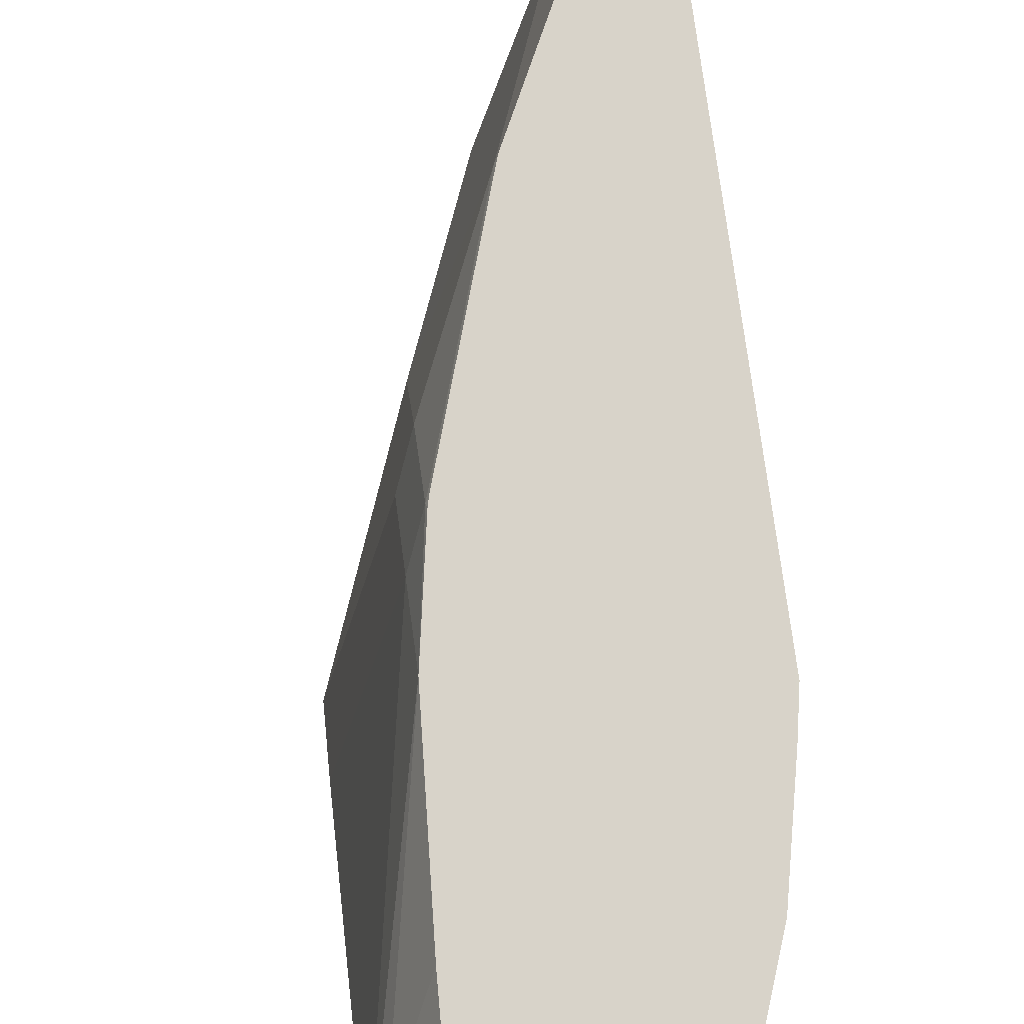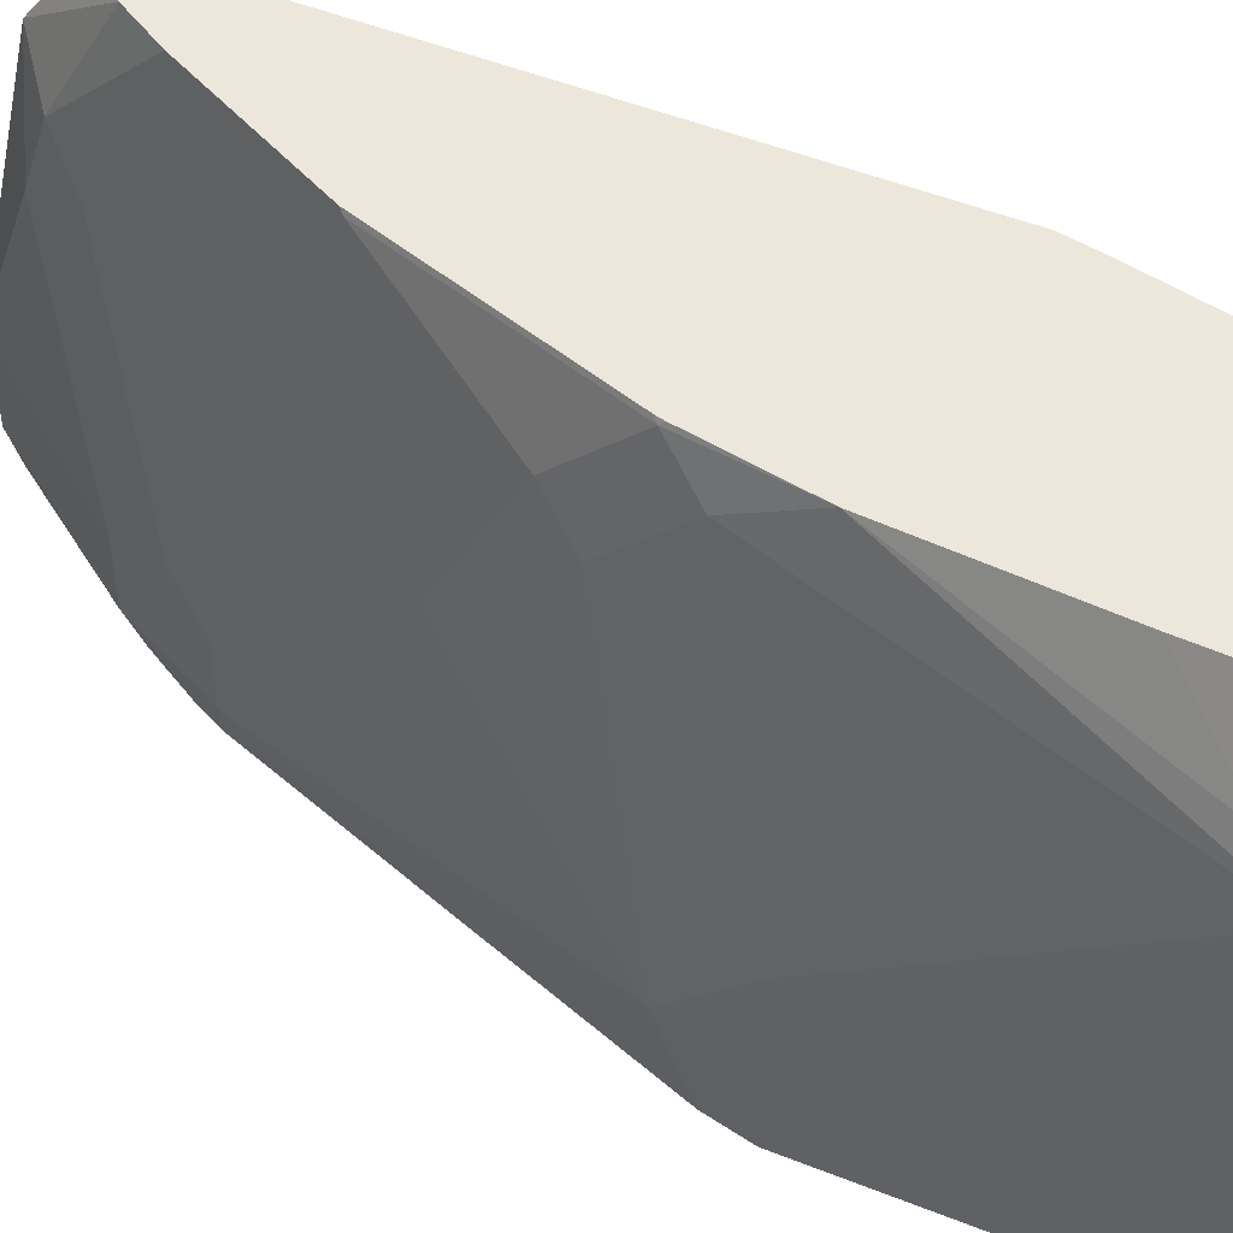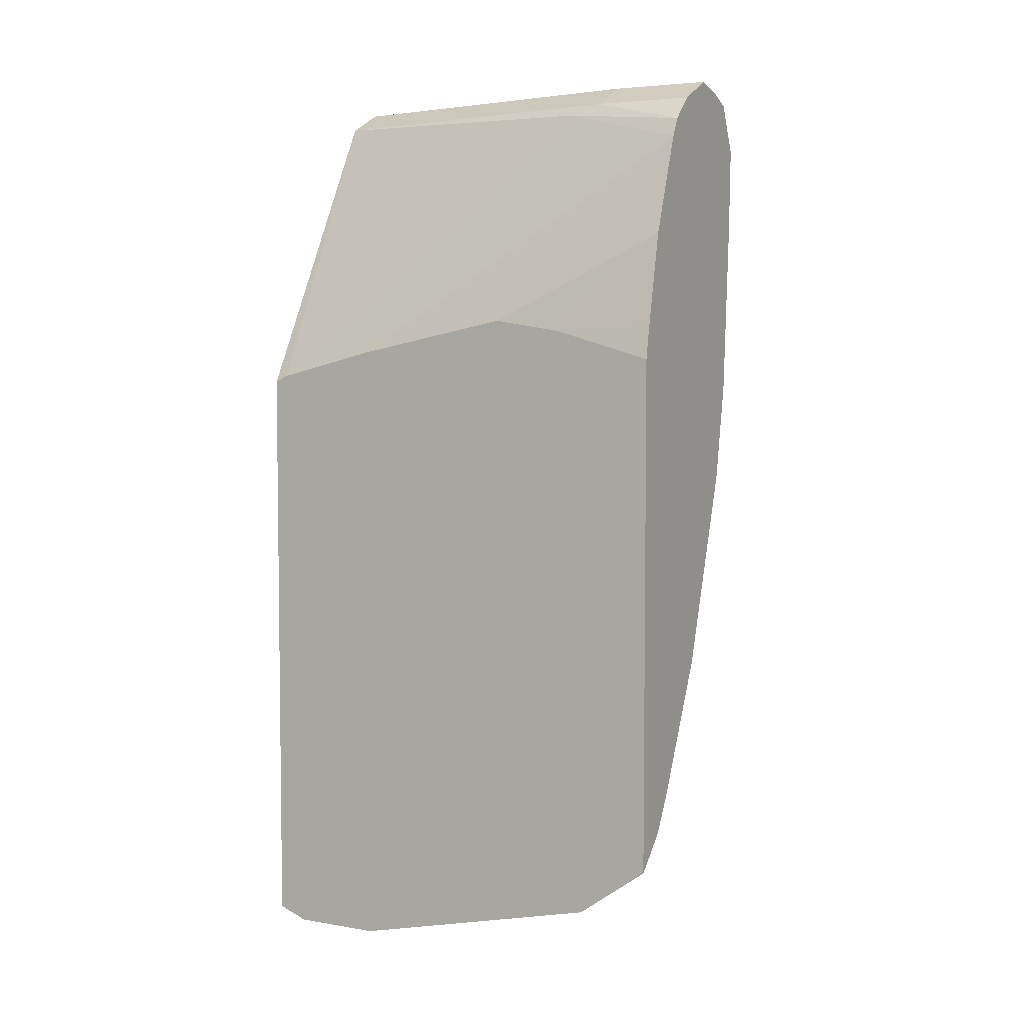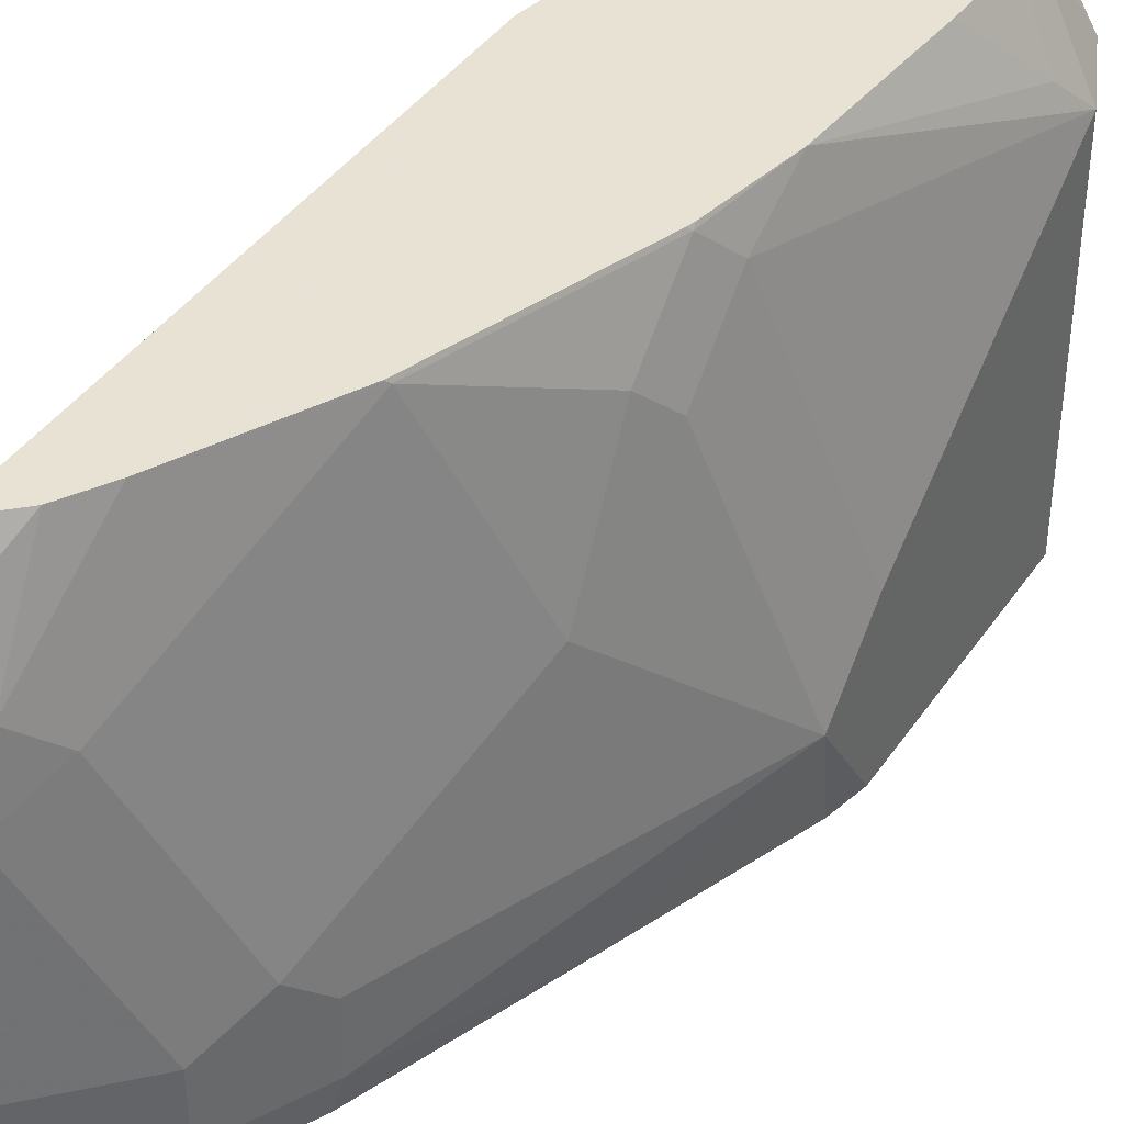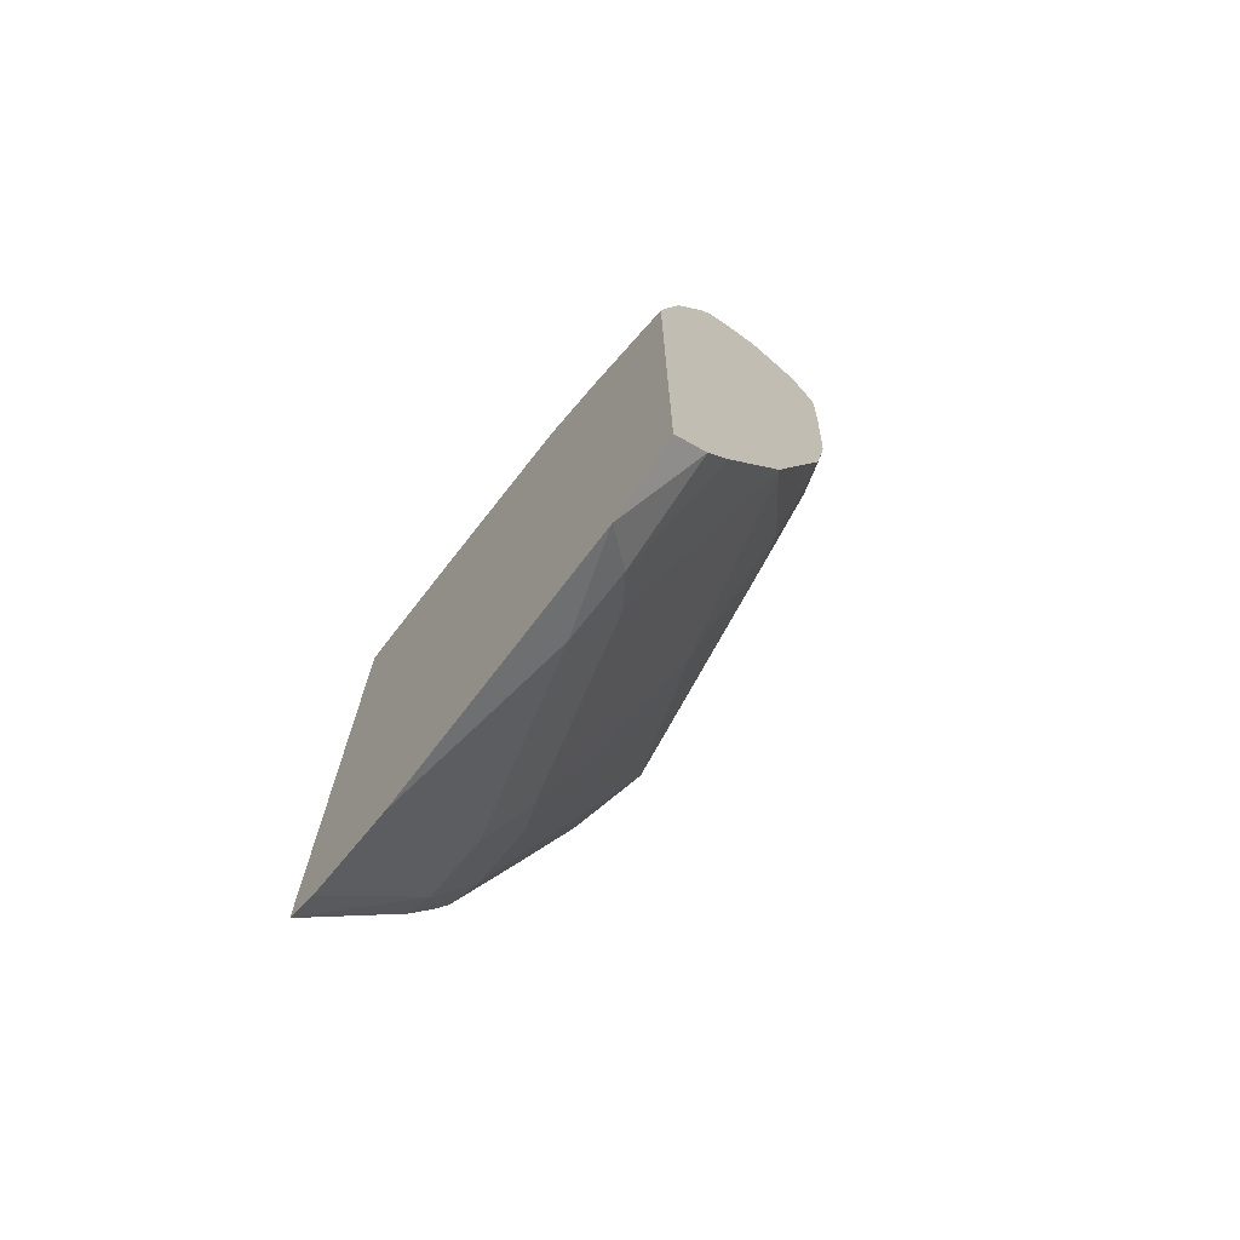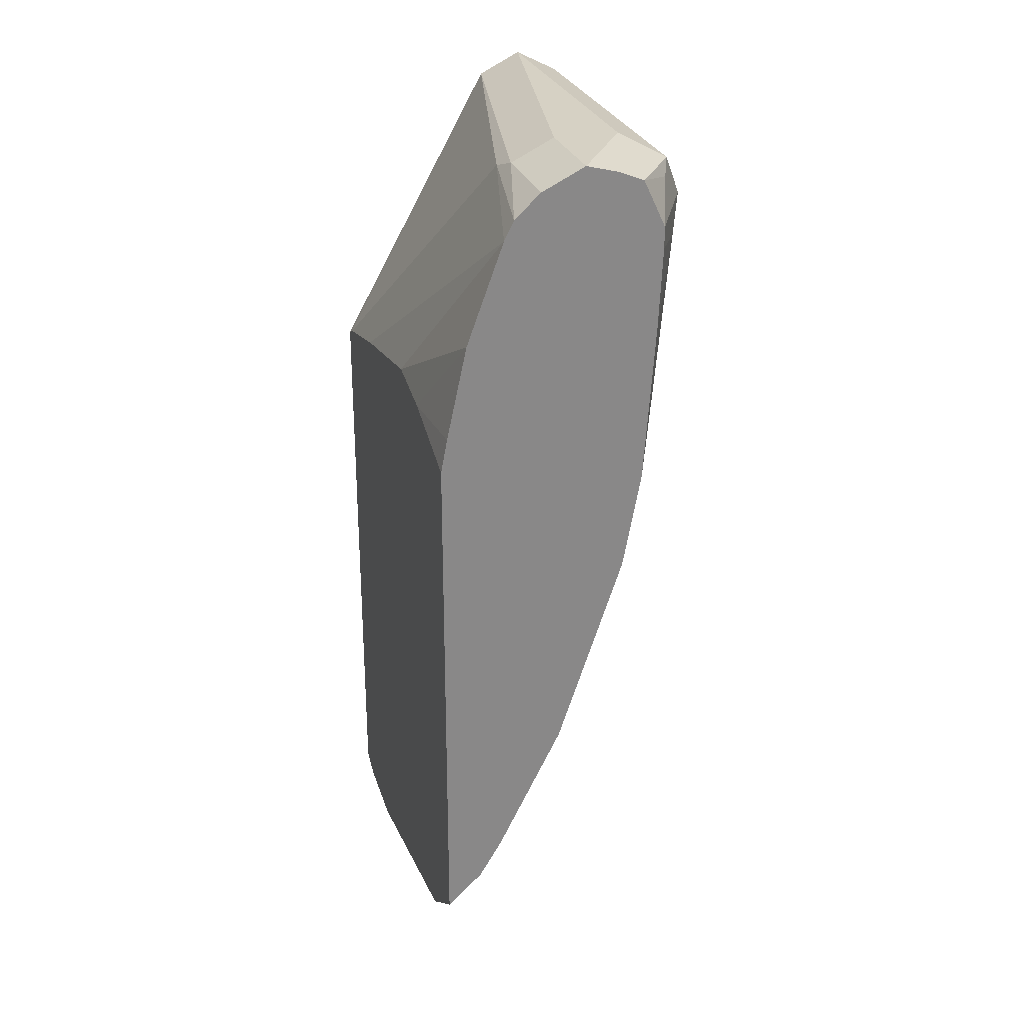
<metadata>
{"format":"obj","ext":"obj","renderer":"f3d","projection":"perspective","resolution":1024,"background":"white","views":[{"elev":75.8,"azim":172.3,"up":"+Z"},{"elev":50.7,"azim":113.5,"up":"+Z"},{"elev":4.7,"azim":-61.5,"up":"+Y"},{"elev":40.6,"azim":31.1,"up":"+Z"},{"elev":-72.0,"azim":-39.5,"up":"+Y"},{"elev":27.0,"azim":-15.8,"up":"+Y"}]}
</metadata>
<code>
v 0.7916 -0.3646 0.2759
v 0.7916 -0.3979 0.2295
v 0.7982 -0.3585 0.2759
v 0.7916 -0.03165 0.2759
v 0.8137 -0.3928 0.1683
v 0.8155 -0.3787 0.2104
v 0.8147 -0.3429 0.2759
v 0.7916 -0.4371 0.05827
v 0.7958 -6.46e-06 0.2759
v 0.7916 -0.02211 0.2759
v 0.8558 -0.3507 0.04209
v 0.8733 -0.3156 0.06316
v 0.8313 -0.3577 0.1894
v 0.8733 -0.2315 0.2736
v 0.8295 -0.3179 0.2759
v 0.7916 -0.4371 1.914e-05
v 0.7916 -0.003147 0.2104
v 0.8091 0.0608 0.2759
v 0.8558 -0.3507 1.914e-05
v 0.8839 -0.2946 0.04209
v 0.968 -0.08422 0.04209
v 0.926 -0.1683 0.1263
v 0.9154 -0.1893 0.1473
v 0.9154 -0.1473 0.2315
v 0.9154 -0.1053 0.2736
v 0.8716 -0.2338 0.2759
v 0.7916 -0.4297 -0.01972
v 0.7916 0.004023 0.1643
v 0.833 0.1262 0.2759
v 0.8542 -0.3417 -0.01972
v 0.8624 -0.3277 -0.01972
v 0.8715 -0.312 -0.01972
v 0.8789 -0.2971 -0.01972
v 0.8839 -0.2946 1.914e-05
v 0.926 -0.1263 0.2104
v 0.926 -0.1683 -0.01972
v 0.9625 -0.06727 -0.01972
v 0.968 -0.04214 -0.01972
v 0.968 -0.04214 0.0842
v 0.9137 -0.1076 0.2759
v 0.926 -0.08422 0.2525
v 0.926 -0.04214 0.2759
v 0.9149 -0.1029 0.2759
v 0.7916 -0.03829 -0.01972
v 0.7916 -0.01701 0.05911
v 0.8393 0.1387 0.2759
v 0.8523 0.1473 0.1894
v 0.968 0.1262 -0.01972
v 0.968 0.1262 0.2104
v 0.9575 0.1052 0.2315
v 0.933 0.0608 0.2759
v 0.7916 -0.03402 -0.01066
v 0.8979 0.1543 -0.01972
v 0.8558 0.1543 0.2759
v 0.8558 0.1543 0.2104
v 0.9582 0.146 -0.01972
v 0.954 0.1543 0.2245
v 0.9353 0.1262 0.2759
v 0.9353 0.1122 0.2759
v 0.8839 0.1684 0.2104
v 0.911 0.1609 -0.01972
v 0.8839 0.1684 0.2759
v 0.954 0.1543 -0.01972
v 0.926 0.1684 0.2104
v 0.9052 0.163 0.2759
v 0.9209 0.1566 0.2759
v 0.947 0.1473 0.242
v 0.926 0.1684 -0.01972
f 27 61 68
f 27 68 63
f 27 63 56
f 27 56 48
f 27 48 38
f 27 38 37
f 27 33 32
f 27 36 33
f 27 32 31
f 27 31 30
f 28 29 45
f 27 53 61
f 27 37 36
f 27 44 53
f 22 35 23
f 25 42 43
f 25 41 42
f 25 35 41
f 24 35 25
f 23 35 24
f 29 46 47
f 21 41 35
f 21 39 41
f 21 49 39
f 21 48 49
f 21 38 48
f 21 37 38
f 21 36 37
f 21 34 36
f 25 43 40
f 29 47 45
f 45 47 52
f 39 49 41
f 62 65 64
f 60 68 61
f 60 64 68
f 60 62 64
f 58 67 66
f 57 67 58
f 57 66 67
f 57 65 66
f 57 64 65
f 57 68 64
f 57 63 68
f 56 63 57
f 54 60 55
f 54 62 60
f 33 36 34
f 53 55 60
f 49 59 50
f 49 58 59
f 49 57 58
f 49 56 57
f 48 56 49
f 47 53 52
f 47 55 53
f 46 55 47
f 46 54 55
f 21 35 22
f 44 52 53
f 42 50 51
f 42 49 50
f 41 49 42
f 50 59 51
f 20 34 21
f 53 60 61
f 19 33 34
f 2 5 6
f 1 8 2
f 1 16 8
f 1 27 16
f 1 44 27
f 1 52 44
f 1 45 52
f 1 28 45
f 1 17 28
f 1 10 17
f 1 4 10
f 1 9 4
f 1 18 9
f 1 29 18
f 2 6 7
f 1 46 29
f 1 62 54
f 1 65 62
f 1 66 65
f 1 58 66
f 1 59 58
f 1 42 51
f 1 43 42
f 1 40 43
f 1 26 40
f 1 15 26
f 1 7 15
f 1 3 7
f 1 2 3
f 19 27 30
f 1 54 46
f 2 7 3
f 1 51 59
f 4 9 10
f 19 32 33
f 2 8 5
f 19 31 32
f 19 30 31
f 18 29 28
f 17 18 28
f 14 26 15
f 14 40 26
f 14 25 40
f 14 24 25
f 14 23 24
f 12 14 13
f 12 23 14
f 12 22 23
f 12 21 22
f 16 27 19
f 6 13 14
f 5 12 13
f 5 13 6
f 5 11 12
f 6 14 15
f 8 16 19
f 8 19 11
f 6 15 7
f 9 17 10
f 9 18 17
f 11 19 34
f 11 34 20
f 11 20 12
f 5 8 11
f 12 20 21

</code>
